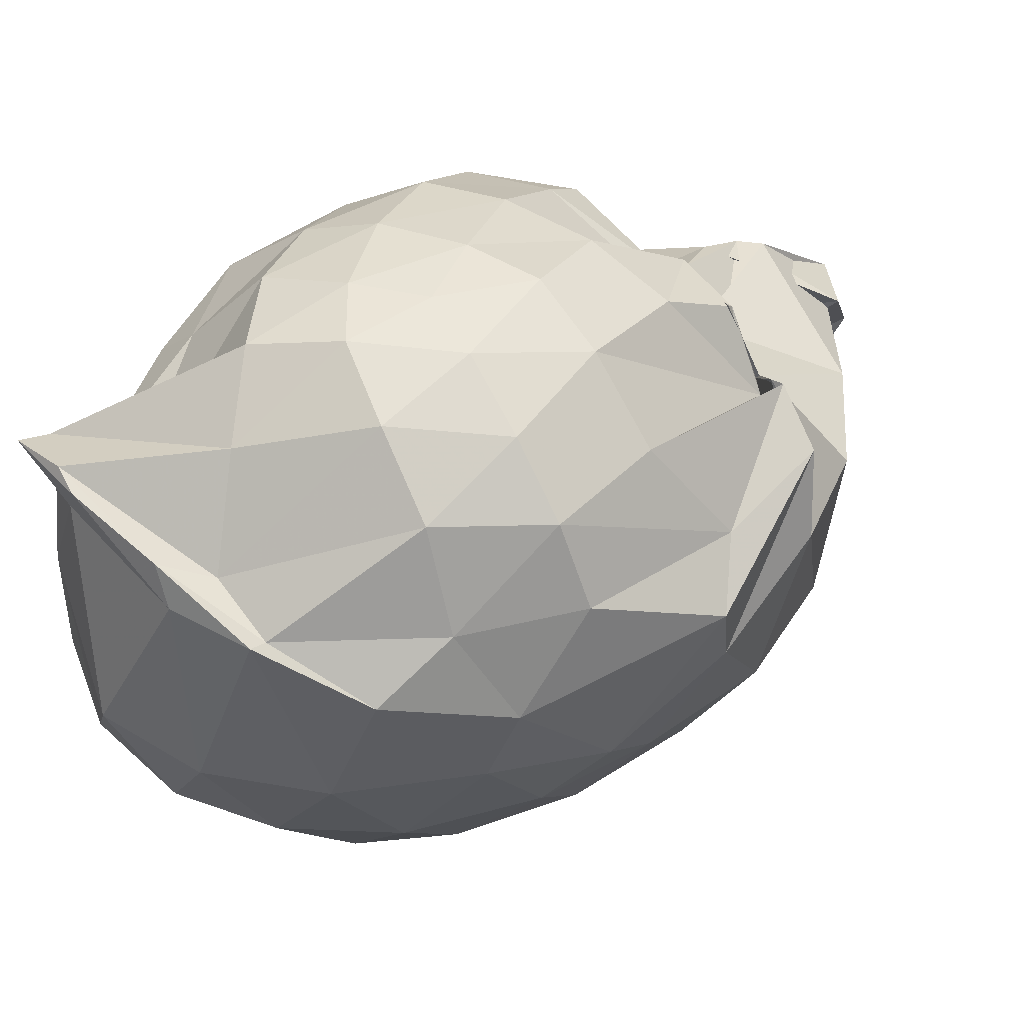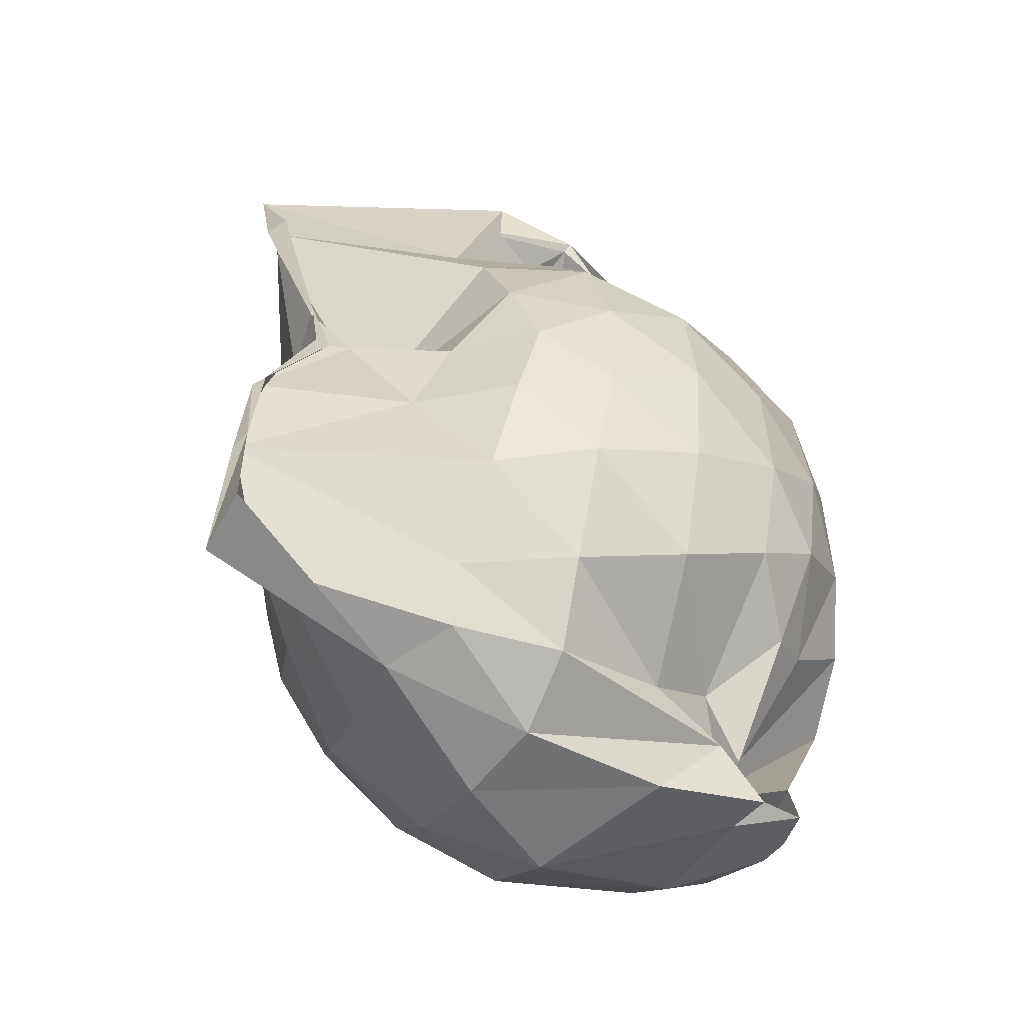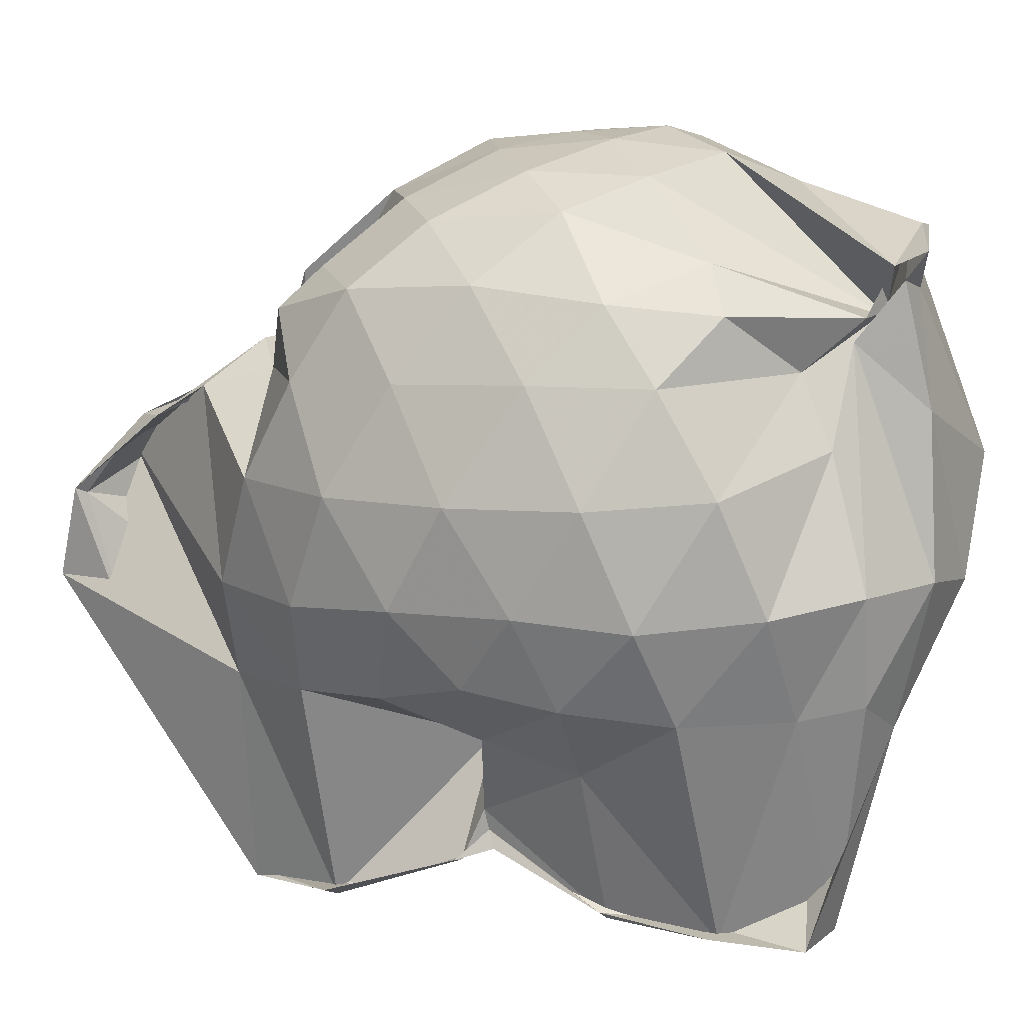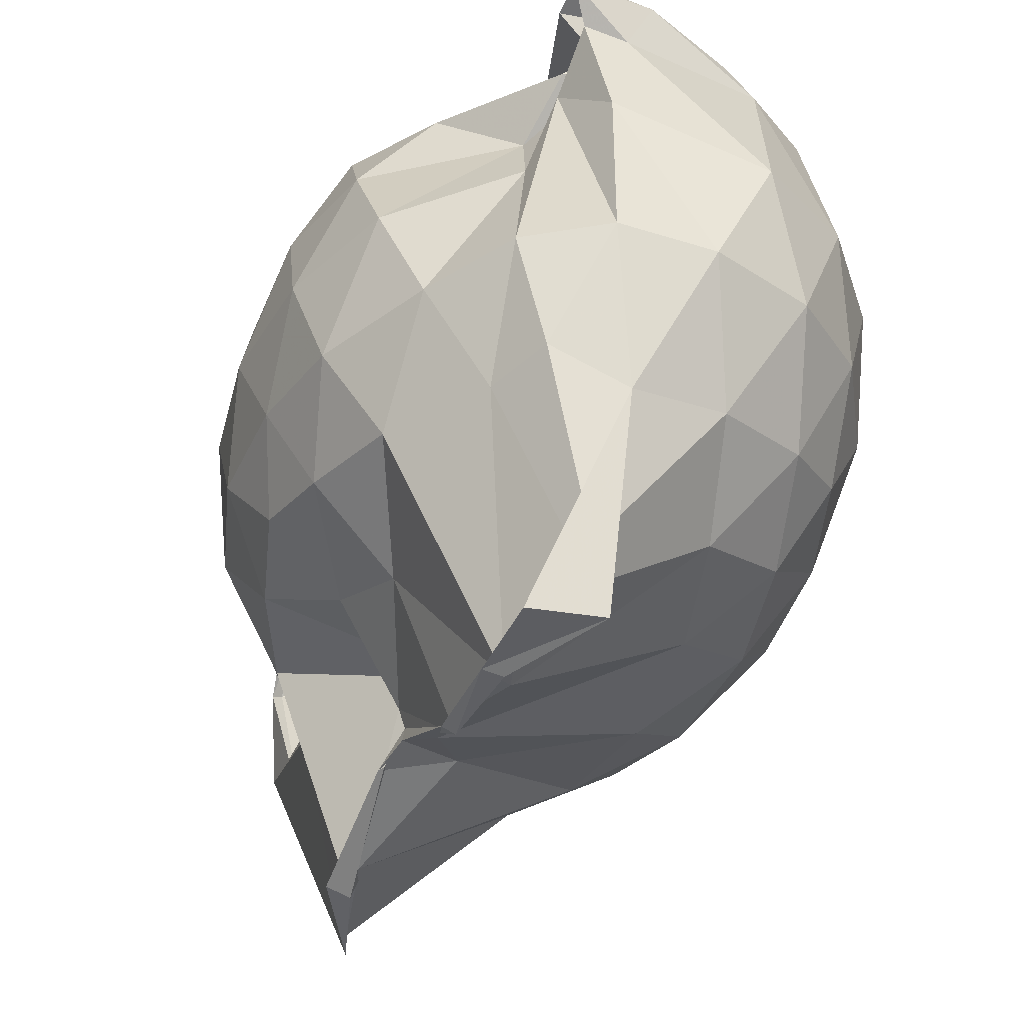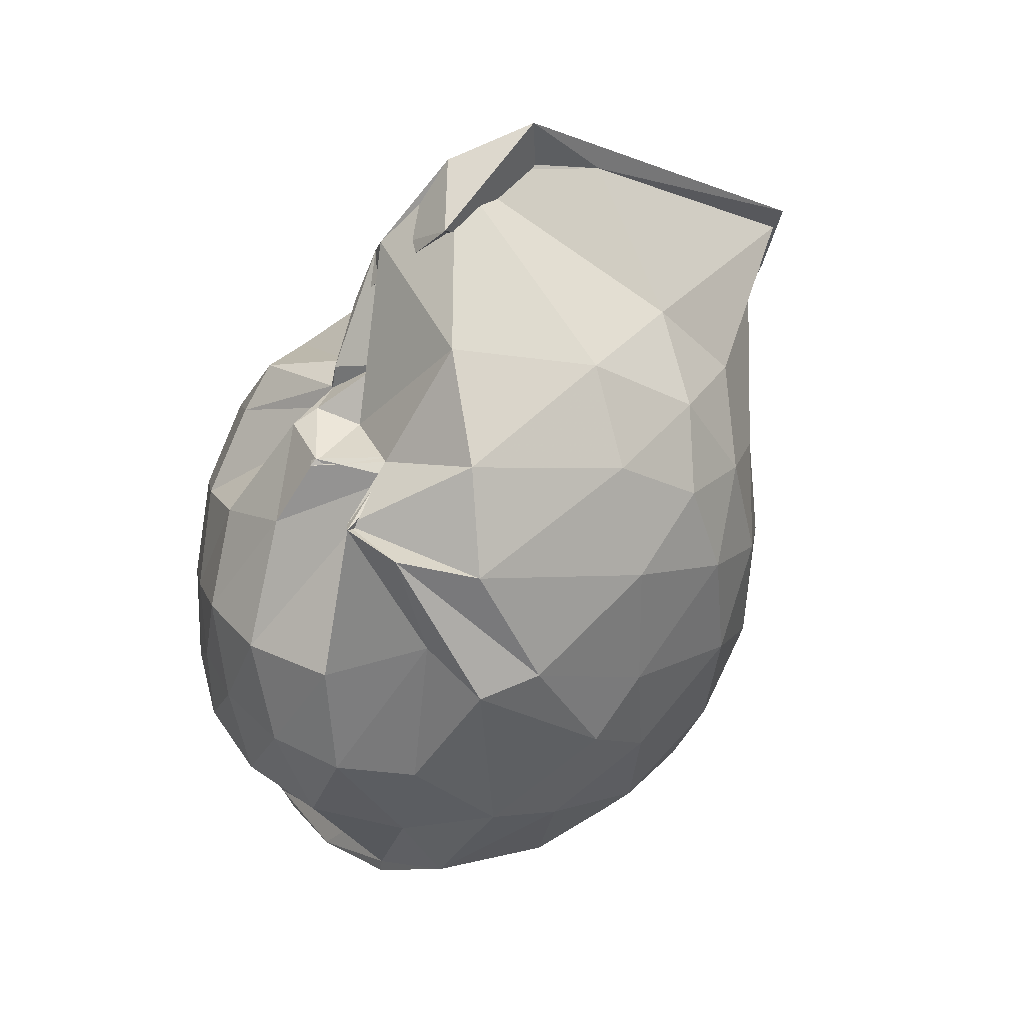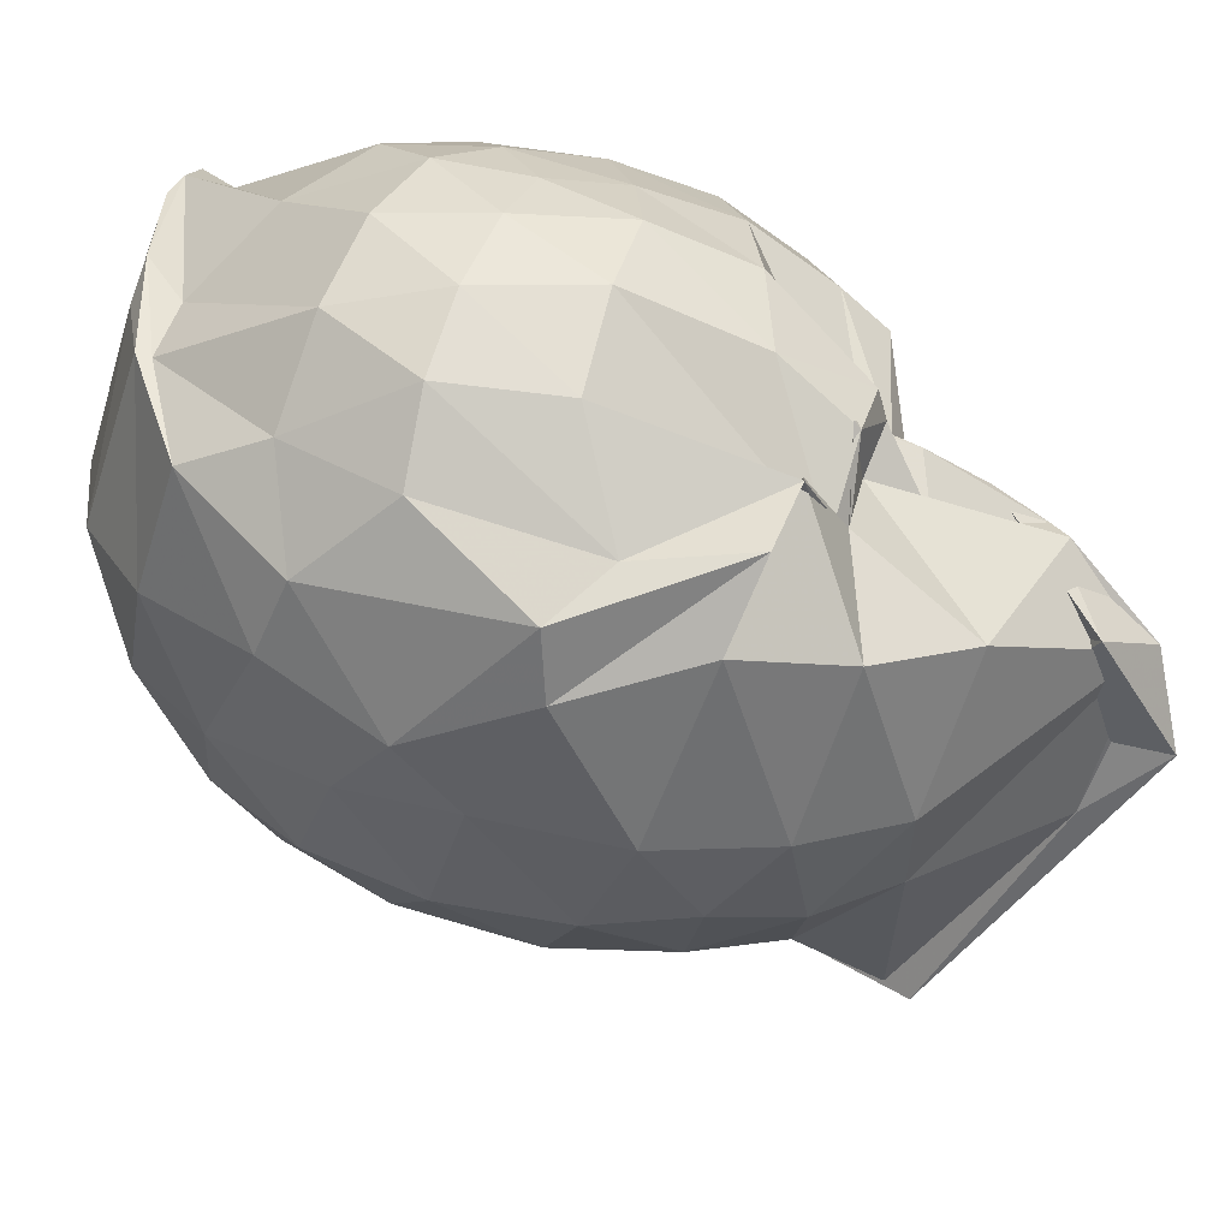
<metadata>
{"format":"obj","ext":"obj","renderer":"f3d","projection":"perspective","resolution":1024,"background":"white","views":[{"elev":57.3,"azim":63.2,"up":"+Z"},{"elev":-51.4,"azim":-120.5,"up":"+Y"},{"elev":9.5,"azim":-68.4,"up":"+Z"},{"elev":-37.6,"azim":-21.1,"up":"+Z"},{"elev":46.3,"azim":64.0,"up":"+Y"},{"elev":32.8,"azim":114.4,"up":"+Z"}]}
</metadata>
<code>
v -0.8272 -0.1439 0.791
v -1.05 -0.04823 -0.709
v -0.2356 -0.1061 0.4958
v -0.302 0.241 0.4234
v -0.511 0.4702 0.5152
v -0.6485 0.5015 0.3444
v -0.7332 0.4699 0.5116
v -0.9029 0.4694 0.4239
v -0.9609 0.4599 0.3605
v -0.9709 0.4571 0.36
v -1.196 0.3679 0.4355
v -1.304 0.1621 0.4887
v -1.326 -0.1117 0.5047
v -1.311 -0.3807 0.4749
v -1.195 -0.5851 0.4486
v -1.005 -0.8161 0.4376
v -0.816 -0.8555 0.5987
v -1.028 -0.9405 0.5727
v -0.8363 -0.8967 0.6134
v -0.6337 -0.8155 0.5971
v -0.4294 -0.6866 0.5213
v -0.2863 -0.3692 0.514
v -0.174 0.1635 0.3533
v -0.3775 0.4689 0.458
v -0.5375 0.4581 0.5053
v -0.64 0.5027 0.3645
v -0.8161 0.4619 0.3544
v -0.8753 0.5678 0.2729
v -0.9694 0.515 0.3485
v -1.028 0.4663 0.2937
v -1.321 0.2821 0.2997
v -1.397 0.026 0.3142
v -1.399 -0.2524 0.3235
v -1.333 -0.4941 0.3194
v -1.045 -0.6977 0.3302
v -0.9235 -0.8333 0.4443
v -0.9859 -0.8874 0.5125
v -0.8957 -0.8964 0.4914
v -0.5745 -0.82 0.5257
v -0.4271 -0.7196 0.5261
v -0.2529 -0.5477 0.4349
v -0.1678 -0.2891 0.3267
v -0.1712 0.1733 0.2076
v -0.2872 0.4278 0.2977
v -0.4411 0.6098 0.241
v -0.6726 0.7444 0.1786
v -1.056 0.7672 0.1822
v -1.089 0.718 0.1832
v -1.061 0.6173 0.2502
v -1.289 0.4047 0.09387
v -1.419 0.1664 0.08721
v -1.453 -0.1034 0.08716
v -1.42 -0.3743 0.09014
v -1.318 -0.614 0.1081
v -1.07 -0.7697 0.181
v -1.008 -0.7925 0.3897
v -0.9527 -0.9379 0.2547
v -0.6391 -0.983 0.1357
v -0.4318 -0.8604 0.1408
v -0.2681 -0.6518 0.1514
v -0.1647 -0.3622 0.1635
v -0.139 -0.09921 0.07113
v -0.2368 0.3046 -0.0841
v -0.3681 0.5246 -0.09626
v -0.5472 0.6795 -0.1174
v -1.038 0.9251 -0.002666
v -1.055 0.9459 0.00708
v -0.9 0.8801 0.08819
v -1.21 0.5022 -0.144
v -1.359 0.2687 -0.1506
v -1.426 0.02576 -0.1309
v -1.419 -0.231 -0.129
v -1.376 -0.467 -0.1497
v -1.248 -0.6956 -0.1294
v -1.124 -0.858 -0.09634
v -0.9589 -0.9548 -0.08687
v -0.7613 -0.9746 -0.1119
v -0.5389 -0.8971 -0.1094
v -0.3621 -0.7449 -0.0875
v -0.2349 -0.5192 -0.08594
v -0.1744 -0.2362 -0.07396
v -0.1786 0.01643 -0.05954
v -0.3495 0.3791 -0.2779
v -0.4925 0.5134 -0.3377
v -0.6997 0.6194 -0.3736
v -0.9975 0.8396 -0.3536
v -1.023 1.005 -0.1945
v -1.087 0.5312 -0.3668
v -1.215 0.3188 -0.3584
v -1.31 0.09702 -0.3367
v -1.365 -0.1033 -0.2896
v -1.33 -0.2969 -0.3269
v -1.263 -0.5183 -0.3524
v -1.122 -0.722 -0.3543
v -1.058 -0.8458 -0.3288
v -0.8998 -0.8662 -0.4035
v -0.691 -0.827 -0.3707
v -0.4875 -0.7217 -0.332
v -0.3454 -0.5885 -0.2778
v -0.2878 -0.3771 -0.3237
v -0.2627 -0.1047 -0.3381
v -0.2902 0.1702 -0.3233
v -0.3435 -0.1183 0.6475
v -0.4266 0.119 0.6271
v -0.5997 0.4837 0.3568
v -0.7367 0.483 0.496
v -0.8913 0.4558 0.4895
v -0.8452 0.4777 0.309
v -1.159 0.2838 0.5214
v -1.22 0.02237 0.6206
v -1.198 -0.2521 0.6436
v -1.129 -0.5349 0.546
v -0.8638 -0.8211 0.4302
v -1.035 -0.8764 0.5431
v -0.9039 -0.8986 0.6198
v -0.5822 -0.7156 0.5494
v -0.4253 -0.3533 0.69
v -0.4969 -0.1302 0.743
v -0.6058 0.09215 0.7411
v -0.736 0.3274 0.6055
v -0.8993 0.2398 0.6663
v -1.075 0.137 0.6581
v -1.091 -0.1363 0.7173
v -1.077 -0.3912 0.7095
v -0.9108 -0.496 0.7538
v -0.7448 -0.6034 0.6934
v -0.6091 -0.3529 0.7787
v -0.6754 -0.138 0.7922
v -0.7853 0.06593 0.7725
v -0.936 -0.01591 0.755
v -0.9379 -0.2677 0.7789
v -0.7979 -0.3365 0.8036
v -0.4443 0.3038 -0.4498
v -0.6458 0.4285 -0.5264
v -0.98 0.499 -0.85
v -0.9615 0.5595 -0.8619
v -1.027 0.3304 -0.8588
v -0.9247 0.002932 -0.4986
v -1.201 -0.08311 -0.4326
v -1.155 -0.2801 -0.5009
v -1.022 -0.5365 -0.8588
v -0.9071 -0.7536 -0.8432
v -1.062 -0.7336 -0.8468
v -0.643 -0.6297 -0.5286
v -0.4406 -0.5074 -0.4516
v -0.3995 -0.2573 -0.4918
v -0.3997 0.04946 -0.4919
v -0.5935 0.1925 -0.5851
v -1.034 0.2571 -0.8306
v -1.077 0.338 -0.8376
v -1.064 0.01927 -0.7357
v -1.053 -0.02759 -0.6236
v -1.027 -0.2954 -0.8381
v -1.063 -0.5271 -0.8457
v -0.9898 -0.4844 -0.8365
v -0.5913 -0.3909 -0.5865
v -0.5694 -0.1025 -0.6141
v -0.9193 -0.004984 -0.7016
v -1.072 0.03288 -0.7365
v -1.041 -0.0337 -0.6704
v -1.052 -0.2853 -0.8195
v -1.02 -0.1734 -0.7705
f 3 23 4
f 4 23 24
f 4 24 5
f 5 24 25
f 5 25 6
f 6 25 26
f 6 26 7
f 7 26 27
f 7 27 8
f 8 27 28
f 8 28 9
f 9 28 29
f 9 29 10
f 10 29 30
f 10 30 11
f 11 30 31
f 11 31 12
f 12 31 32
f 12 32 13
f 13 32 33
f 13 33 14
f 14 33 34
f 14 34 15
f 15 34 35
f 15 35 16
f 16 35 36
f 16 36 17
f 17 36 37
f 17 37 18
f 18 37 38
f 18 38 19
f 19 38 39
f 19 39 20
f 20 39 40
f 20 40 21
f 21 40 41
f 21 41 22
f 22 41 42
f 22 42 3
f 3 42 23
f 23 43 24
f 24 43 44
f 24 44 25
f 25 44 45
f 25 45 26
f 26 45 46
f 26 46 27
f 27 46 47
f 27 47 28
f 28 47 48
f 28 48 29
f 29 48 49
f 29 49 30
f 30 49 50
f 30 50 31
f 31 50 51
f 31 51 32
f 32 51 52
f 32 52 33
f 33 52 53
f 33 53 34
f 34 53 54
f 34 54 35
f 35 54 55
f 35 55 36
f 36 55 56
f 36 56 37
f 37 56 57
f 37 57 38
f 38 57 58
f 38 58 39
f 39 58 59
f 39 59 40
f 40 59 60
f 40 60 41
f 41 60 61
f 41 61 42
f 42 61 62
f 42 62 23
f 23 62 43
f 43 63 44
f 44 63 64
f 44 64 45
f 45 64 65
f 45 65 46
f 46 65 66
f 46 66 47
f 47 66 67
f 47 67 48
f 48 67 68
f 48 68 49
f 49 68 69
f 49 69 50
f 50 69 70
f 50 70 51
f 51 70 71
f 51 71 52
f 52 71 72
f 52 72 53
f 53 72 73
f 53 73 54
f 54 73 74
f 54 74 55
f 55 74 75
f 55 75 56
f 56 75 76
f 56 76 57
f 57 76 77
f 57 77 58
f 58 77 78
f 58 78 59
f 59 78 79
f 59 79 60
f 60 79 80
f 60 80 61
f 61 80 81
f 61 81 62
f 62 81 82
f 62 82 43
f 43 82 63
f 63 83 64
f 64 83 84
f 64 84 65
f 65 84 85
f 65 85 66
f 66 85 86
f 66 86 67
f 67 86 87
f 67 87 68
f 68 87 88
f 68 88 69
f 69 88 89
f 69 89 70
f 70 89 90
f 70 90 71
f 71 90 91
f 71 91 72
f 72 91 92
f 72 92 73
f 73 92 93
f 73 93 74
f 74 93 94
f 74 94 75
f 75 94 95
f 75 95 76
f 76 95 96
f 76 96 77
f 77 96 97
f 77 97 78
f 78 97 98
f 78 98 79
f 79 98 99
f 79 99 80
f 80 99 100
f 80 100 81
f 81 100 101
f 81 101 82
f 82 101 102
f 82 102 63
f 63 102 83
f 103 104 118
f 104 119 118
f 104 105 119
f 105 120 119
f 105 106 120
f 106 107 120
f 107 121 120
f 107 108 121
f 108 122 121
f 108 109 122
f 109 110 122
f 110 123 122
f 110 111 123
f 111 124 123
f 111 112 124
f 112 113 124
f 113 125 124
f 113 114 125
f 114 126 125
f 114 115 126
f 115 116 126
f 116 127 126
f 116 117 127
f 117 118 127
f 117 103 118
f 118 119 128
f 119 129 128
f 119 120 129
f 120 121 129
f 121 130 129
f 121 122 130
f 122 123 130
f 123 131 130
f 123 124 131
f 124 125 131
f 125 132 131
f 125 126 132
f 126 127 132
f 127 128 132
f 127 118 128
f 133 148 134
f 134 148 149
f 134 149 135
f 135 149 150
f 135 150 136
f 136 150 137
f 137 150 151
f 137 151 138
f 138 151 152
f 138 152 139
f 139 152 140
f 140 152 153
f 140 153 141
f 141 153 154
f 141 154 142
f 142 154 143
f 143 154 155
f 143 155 144
f 144 155 156
f 144 156 145
f 145 156 146
f 146 156 157
f 146 157 147
f 147 157 148
f 147 148 133
f 148 158 149
f 149 158 159
f 149 159 150
f 150 159 151
f 151 159 160
f 151 160 152
f 152 160 153
f 153 160 161
f 153 161 154
f 154 161 155
f 155 161 162
f 155 162 156
f 156 162 157
f 157 162 158
f 157 158 148
f 3 4 103
f 103 4 104
f 4 5 104
f 104 5 105
f 5 6 105
f 105 6 106
f 6 7 106
f 7 8 106
f 106 8 107
f 8 9 107
f 107 9 108
f 9 10 108
f 108 10 109
f 10 11 109
f 11 12 109
f 109 12 110
f 12 13 110
f 110 13 111
f 13 14 111
f 111 14 112
f 14 15 112
f 15 16 112
f 112 16 113
f 16 17 113
f 113 17 114
f 17 18 114
f 114 18 115
f 18 19 115
f 19 20 115
f 115 20 116
f 20 21 116
f 116 21 117
f 21 22 117
f 117 22 103
f 22 3 103
f 83 133 84
f 84 133 134
f 84 134 85
f 85 134 135
f 85 135 86
f 86 135 136
f 86 136 87
f 87 136 88
f 88 136 137
f 88 137 89
f 89 137 138
f 89 138 90
f 90 138 139
f 90 139 91
f 91 139 92
f 92 139 140
f 92 140 93
f 93 140 141
f 93 141 94
f 94 141 142
f 94 142 95
f 95 142 96
f 96 142 143
f 96 143 97
f 97 143 144
f 97 144 98
f 98 144 145
f 98 145 99
f 99 145 100
f 100 145 146
f 100 146 101
f 101 146 147
f 101 147 102
f 102 147 133
f 102 133 83
f 128 129 1
f 129 130 1
f 130 131 1
f 131 132 1
f 132 128 1
f 159 158 2
f 160 159 2
f 161 160 2
f 162 161 2
f 158 162 2

</code>
